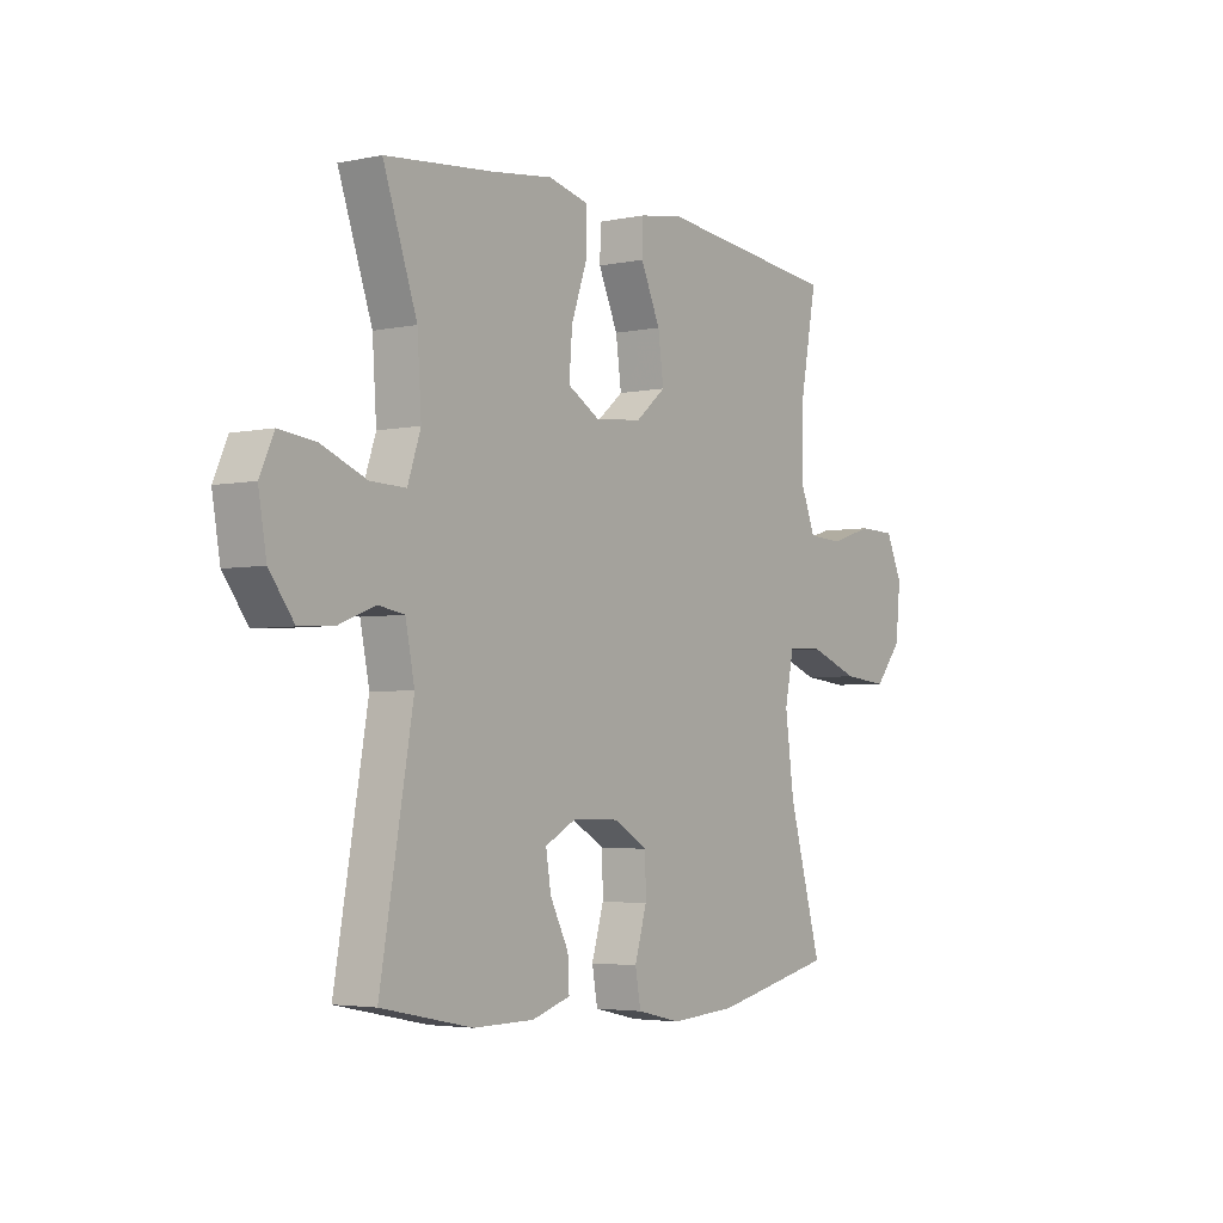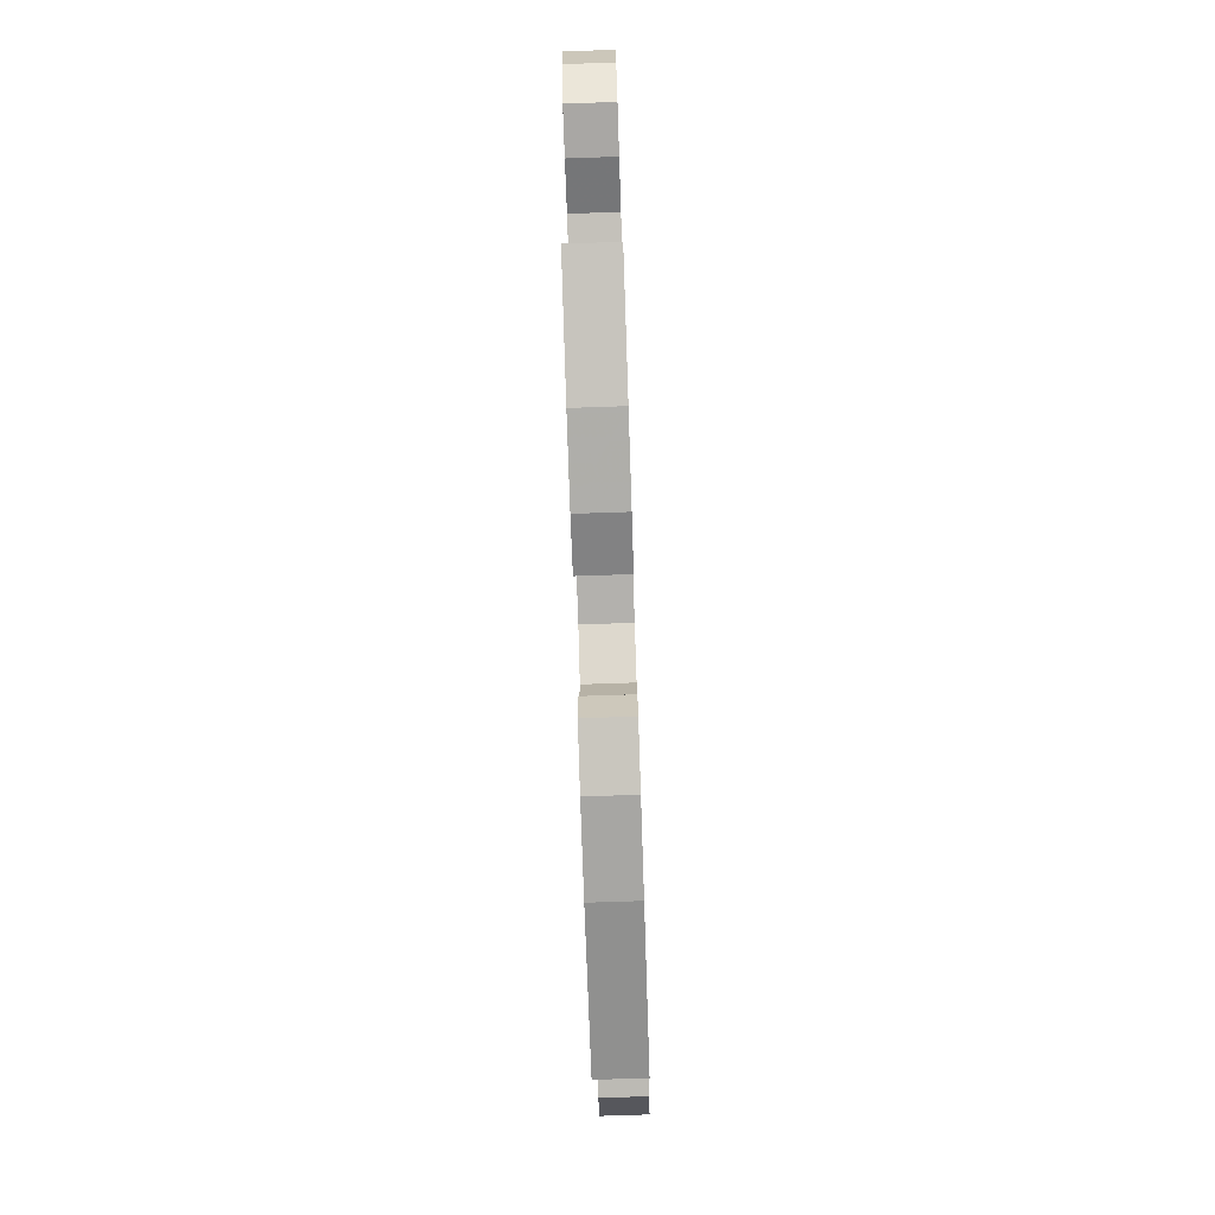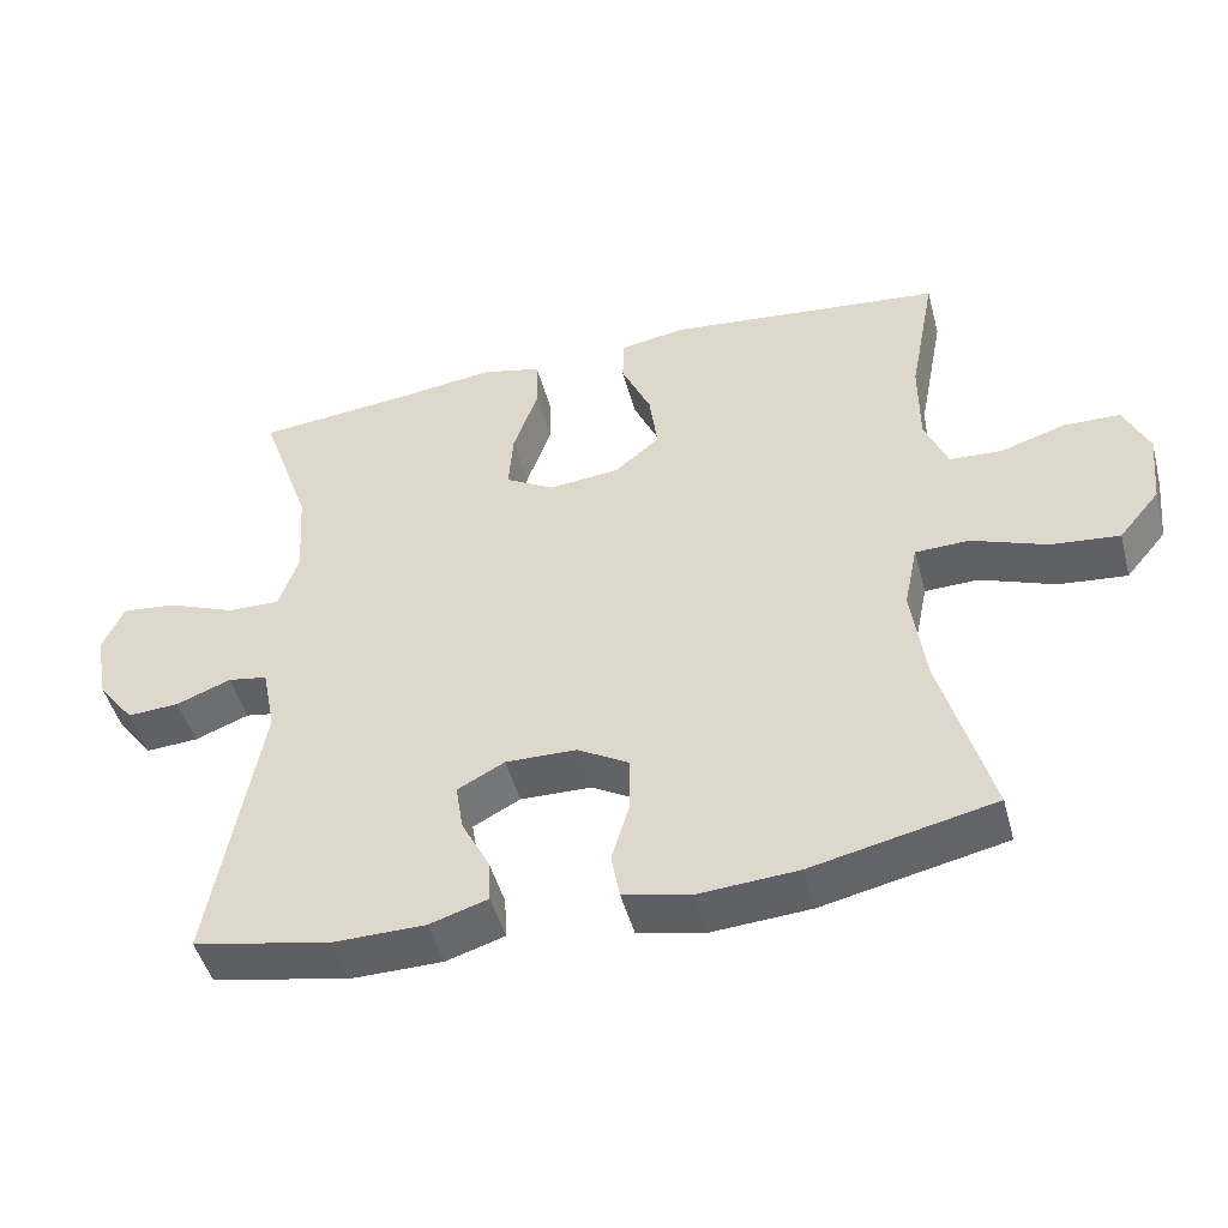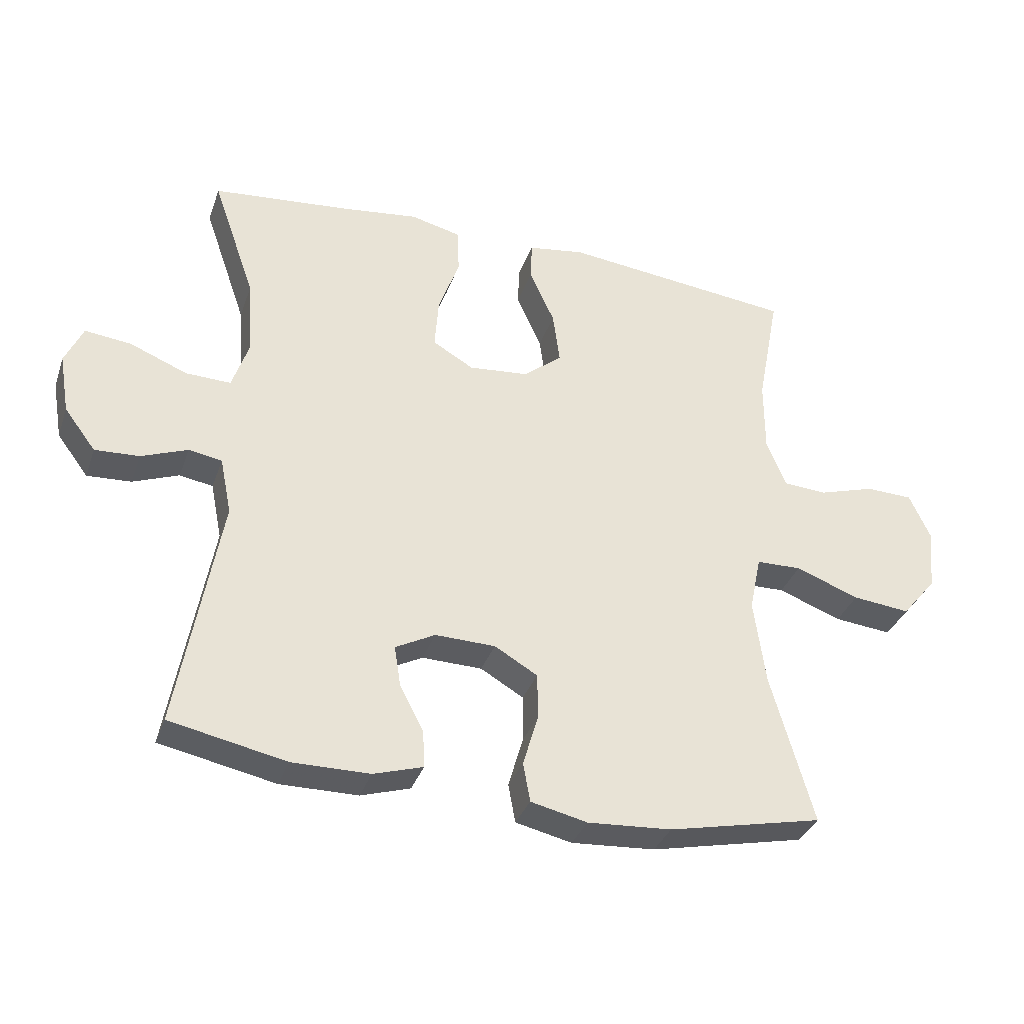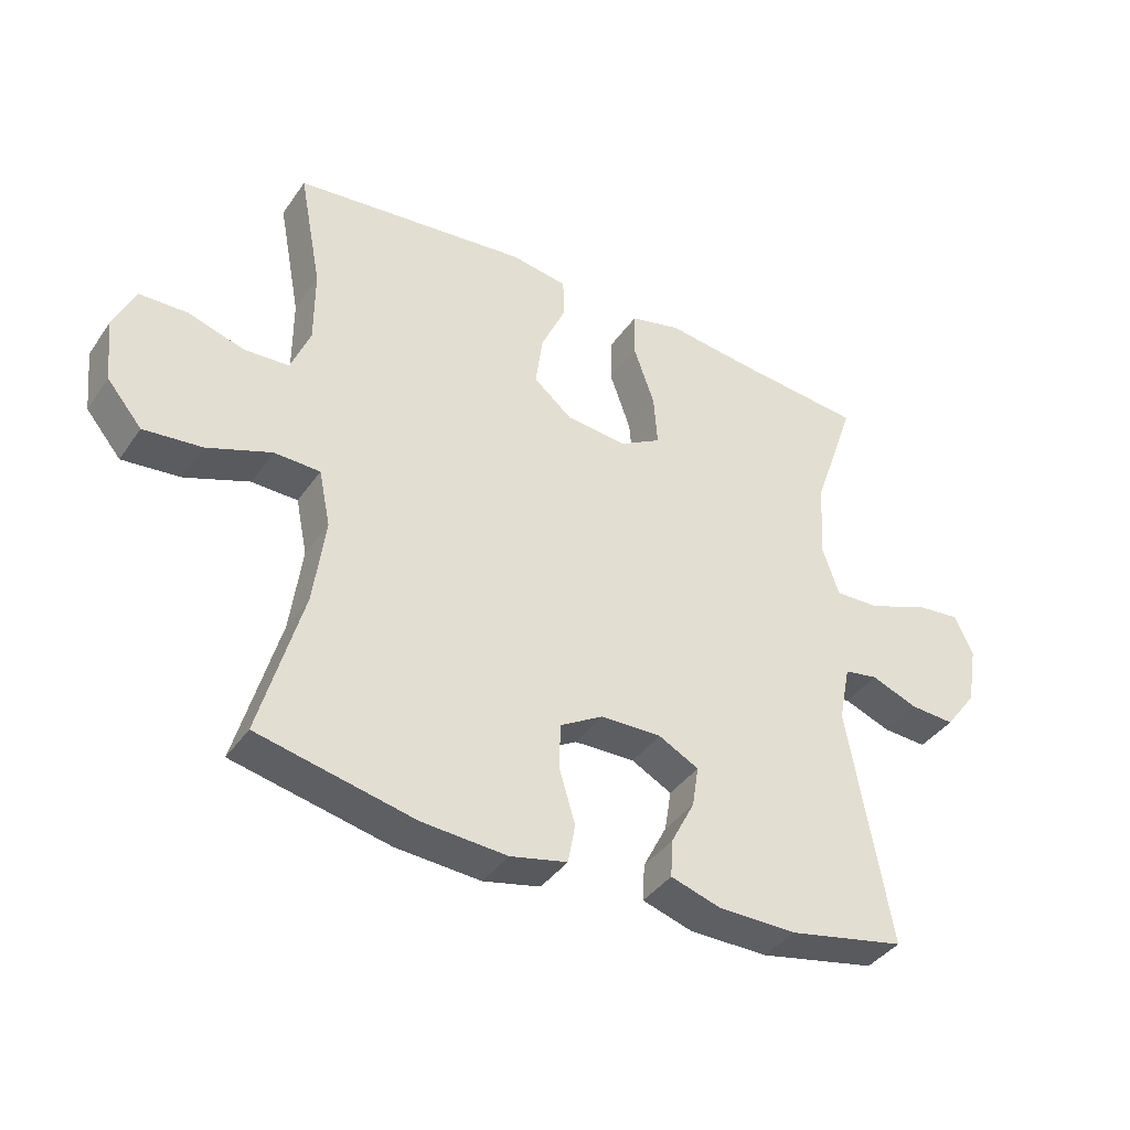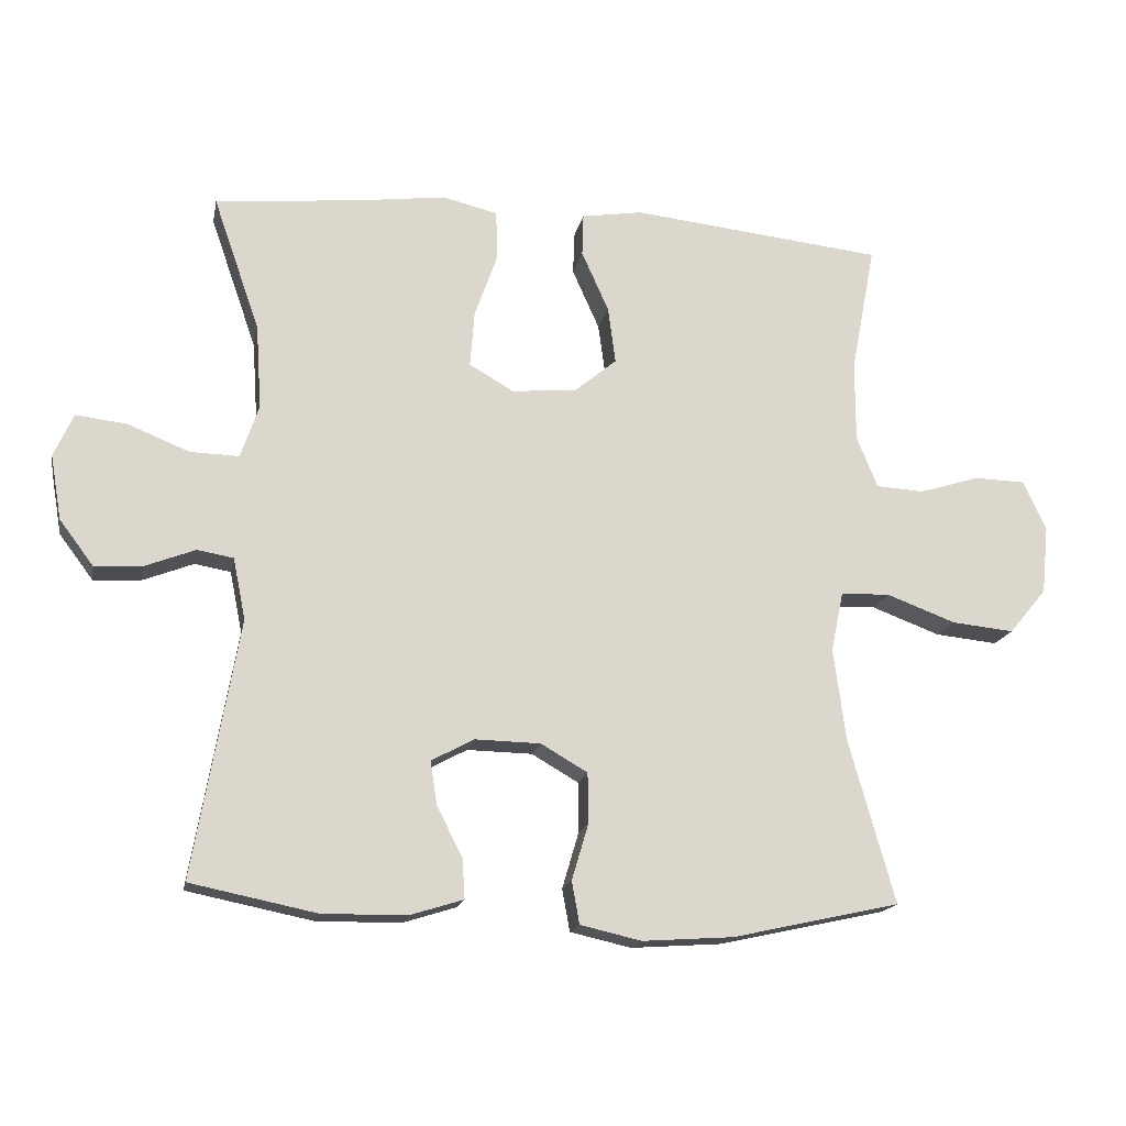
<metadata>
{"format":"obj","ext":"obj","renderer":"f3d","projection":"perspective","resolution":1024,"background":"white","views":[{"elev":-3.7,"azim":-55.1,"up":"+Z"},{"elev":-78.0,"azim":-88.1,"up":"+Z"},{"elev":-47.5,"azim":14.8,"up":"+Z"},{"elev":-34.6,"azim":-18.1,"up":"+Z"},{"elev":-39.3,"azim":148.9,"up":"+Z"},{"elev":-16.8,"azim":-11.0,"up":"+Z"}]}
</metadata>
<code>
v -0.5 0.07 0.5
v -0.288 0.07 0.521
v -0.164 0.07 0.537
v -0.085 0.07 0.518
v -0.083 0.07 0.447
v -0.116 0.07 0.353
v -0.122 0.07 0.273
v -0.058 0.07 0.236
v 0.036 0.07 0.245
v 0.096 0.07 0.295
v 0.085 0.07 0.377
v 0.046 0.07 0.464
v 0.048 0.07 0.525
v 0.136 0.07 0.539
v 0.5 0.07 0.5
v 0.465 0.07 0.315
v 0.465 0.07 0.199
v 0.495 0.07 0.125
v 0.564 0.07 0.121
v 0.651 0.07 0.148
v 0.725 0.07 0.146
v 0.758 0.07 0.074
v 0.748 0.07 -0.024
v 0.694 0.07 -0.089
v 0.604 0.07 -0.08
v 0.505 0.07 -0.043
v 0.434 0.07 -0.045
v 0.416 0.07 -0.132
v 0.434 0.07 -0.266
v 0.5 0.07 -0.5
v 0.259 0.07 -0.553
v 0.128 0.07 -0.562
v 0.04 0.07 -0.542
v 0.029 0.07 -0.481
v 0.053 0.07 -0.4
v 0.052 0.07 -0.328
v -0.015 0.07 -0.289
v -0.109 0.07 -0.287
v -0.171 0.07 -0.32
v -0.161 0.07 -0.383
v -0.124 0.07 -0.455
v -0.121 0.07 -0.512
v -0.198 0.07 -0.536
v -0.319 0.07 -0.537
v -0.5 0.07 -0.5
v -0.435 0.07 -0.131
v -0.453 0.07 -0.042
v -0.505 0.07 -0.033
v -0.577 0.07 -0.061
v -0.646 0.07 -0.065
v -0.695 0.07 0
v -0.711 0.07 0.093
v -0.683 0.07 0.155
v -0.611 0.07 0.147
v -0.521 0.07 0.111
v -0.451 0.07 0.109
v -0.425 0.07 0.186
v -0.433 0.07 0.307
v -0.5 0 0.5
v -0.288 0 0.521
v -0.164 0 0.537
v -0.085 0 0.518
v -0.083 0 0.447
v -0.116 0 0.353
v -0.122 0 0.273
v -0.058 0 0.236
v 0.036 0 0.245
v 0.096 0 0.295
v 0.085 0 0.377
v 0.046 0 0.464
v 0.048 0 0.525
v 0.136 0 0.539
v 0.5 0 0.5
v 0.465 0 0.315
v 0.465 0 0.199
v 0.495 0 0.125
v 0.564 0 0.121
v 0.651 0 0.148
v 0.725 0 0.146
v 0.758 0 0.074
v 0.748 0 -0.024
v 0.694 0 -0.089
v 0.604 0 -0.08
v 0.505 0 -0.043
v 0.434 0 -0.045
v 0.416 0 -0.132
v 0.434 0 -0.266
v 0.5 0 -0.5
v 0.259 0 -0.553
v 0.128 0 -0.562
v 0.04 0 -0.542
v 0.029 0 -0.481
v 0.053 0 -0.4
v 0.052 0 -0.328
v -0.015 0 -0.289
v -0.109 0 -0.287
v -0.171 0 -0.32
v -0.161 0 -0.383
v -0.124 0 -0.455
v -0.121 0 -0.512
v -0.198 0 -0.536
v -0.319 0 -0.537
v -0.5 0 -0.5
v -0.435 0 -0.131
v -0.453 0 -0.042
v -0.505 0 -0.033
v -0.577 0 -0.061
v -0.646 0 -0.065
v -0.695 0 0
v -0.711 0 0.093
v -0.683 0 0.155
v -0.611 0 0.147
v -0.521 0 0.111
v -0.451 0 0.109
v -0.425 0 0.186
v -0.433 0 0.307
f 53 54 55
f 52 53 55
f 51 52 55
f 50 51 55
f 49 50 55
f 48 49 55
f 47 48 55 56
f 46 47 56 57
f 44 45 46
f 43 44 46
f 42 43 46
f 41 42 46
f 40 41 46
f 39 40 46 57
f 33 34 35
f 32 33 35
f 31 32 35
f 30 31 35
f 29 30 35
f 28 29 35 36
f 27 28 36 37
f 24 25 26
f 23 24 26
f 22 23 26
f 21 22 26
f 20 21 26
f 19 20 26
f 18 19 26 27
f 27 37 38
f 18 27 38
f 17 18 38
f 14 15 16
f 13 14 16
f 12 13 16
f 11 12 16
f 10 11 16 17
f 4 5 6
f 3 4 6
f 2 3 6
f 2 6 7
f 1 2 7
f 58 1 7
f 57 58 7 8
f 39 57 8 9
f 17 38 39
f 10 17 39
f 9 10 39
f 113 112 111
f 113 111 110
f 113 110 109
f 113 109 108
f 113 108 107
f 113 107 106
f 114 113 106 105
f 115 114 105 104
f 104 103 102
f 104 102 101
f 104 101 100
f 104 100 99
f 104 99 98
f 115 104 98 97
f 93 92 91
f 93 91 90
f 93 90 89
f 93 89 88
f 93 88 87
f 94 93 87 86
f 95 94 86 85
f 84 83 82
f 84 82 81
f 84 81 80
f 84 80 79
f 84 79 78
f 84 78 77
f 85 84 77 76
f 96 95 85
f 96 85 76
f 96 76 75
f 74 73 72
f 74 72 71
f 74 71 70
f 74 70 69
f 75 74 69 68
f 64 63 62
f 64 62 61
f 64 61 60
f 65 64 60
f 65 60 59
f 65 59 116
f 66 65 116 115
f 67 66 115 97
f 97 96 75
f 97 75 68
f 97 68 67
f 1 59 60 2
f 2 60 61 3
f 3 61 62 4
f 4 62 63 5
f 5 63 64 6
f 6 64 65 7
f 7 65 66 8
f 8 66 67 9
f 9 67 68 10
f 10 68 69 11
f 11 69 70 12
f 12 70 71 13
f 13 71 72 14
f 14 72 73 15
f 15 73 74 16
f 16 74 75 17
f 17 75 76 18
f 18 76 77 19
f 19 77 78 20
f 20 78 79 21
f 21 79 80 22
f 22 80 81 23
f 23 81 82 24
f 24 82 83 25
f 25 83 84 26
f 26 84 85 27
f 27 85 86 28
f 28 86 87 29
f 29 87 88 30
f 30 88 89 31
f 31 89 90 32
f 32 90 91 33
f 33 91 92 34
f 34 92 93 35
f 35 93 94 36
f 36 94 95 37
f 37 95 96 38
f 38 96 97 39
f 39 97 98 40
f 40 98 99 41
f 41 99 100 42
f 42 100 101 43
f 43 101 102 44
f 44 102 103 45
f 45 103 104 46
f 46 104 105 47
f 47 105 106 48
f 48 106 107 49
f 49 107 108 50
f 50 108 109 51
f 51 109 110 52
f 52 110 111 53
f 53 111 112 54
f 54 112 113 55
f 55 113 114 56
f 56 114 115 57
f 57 115 116 58
f 58 116 59 1

</code>
